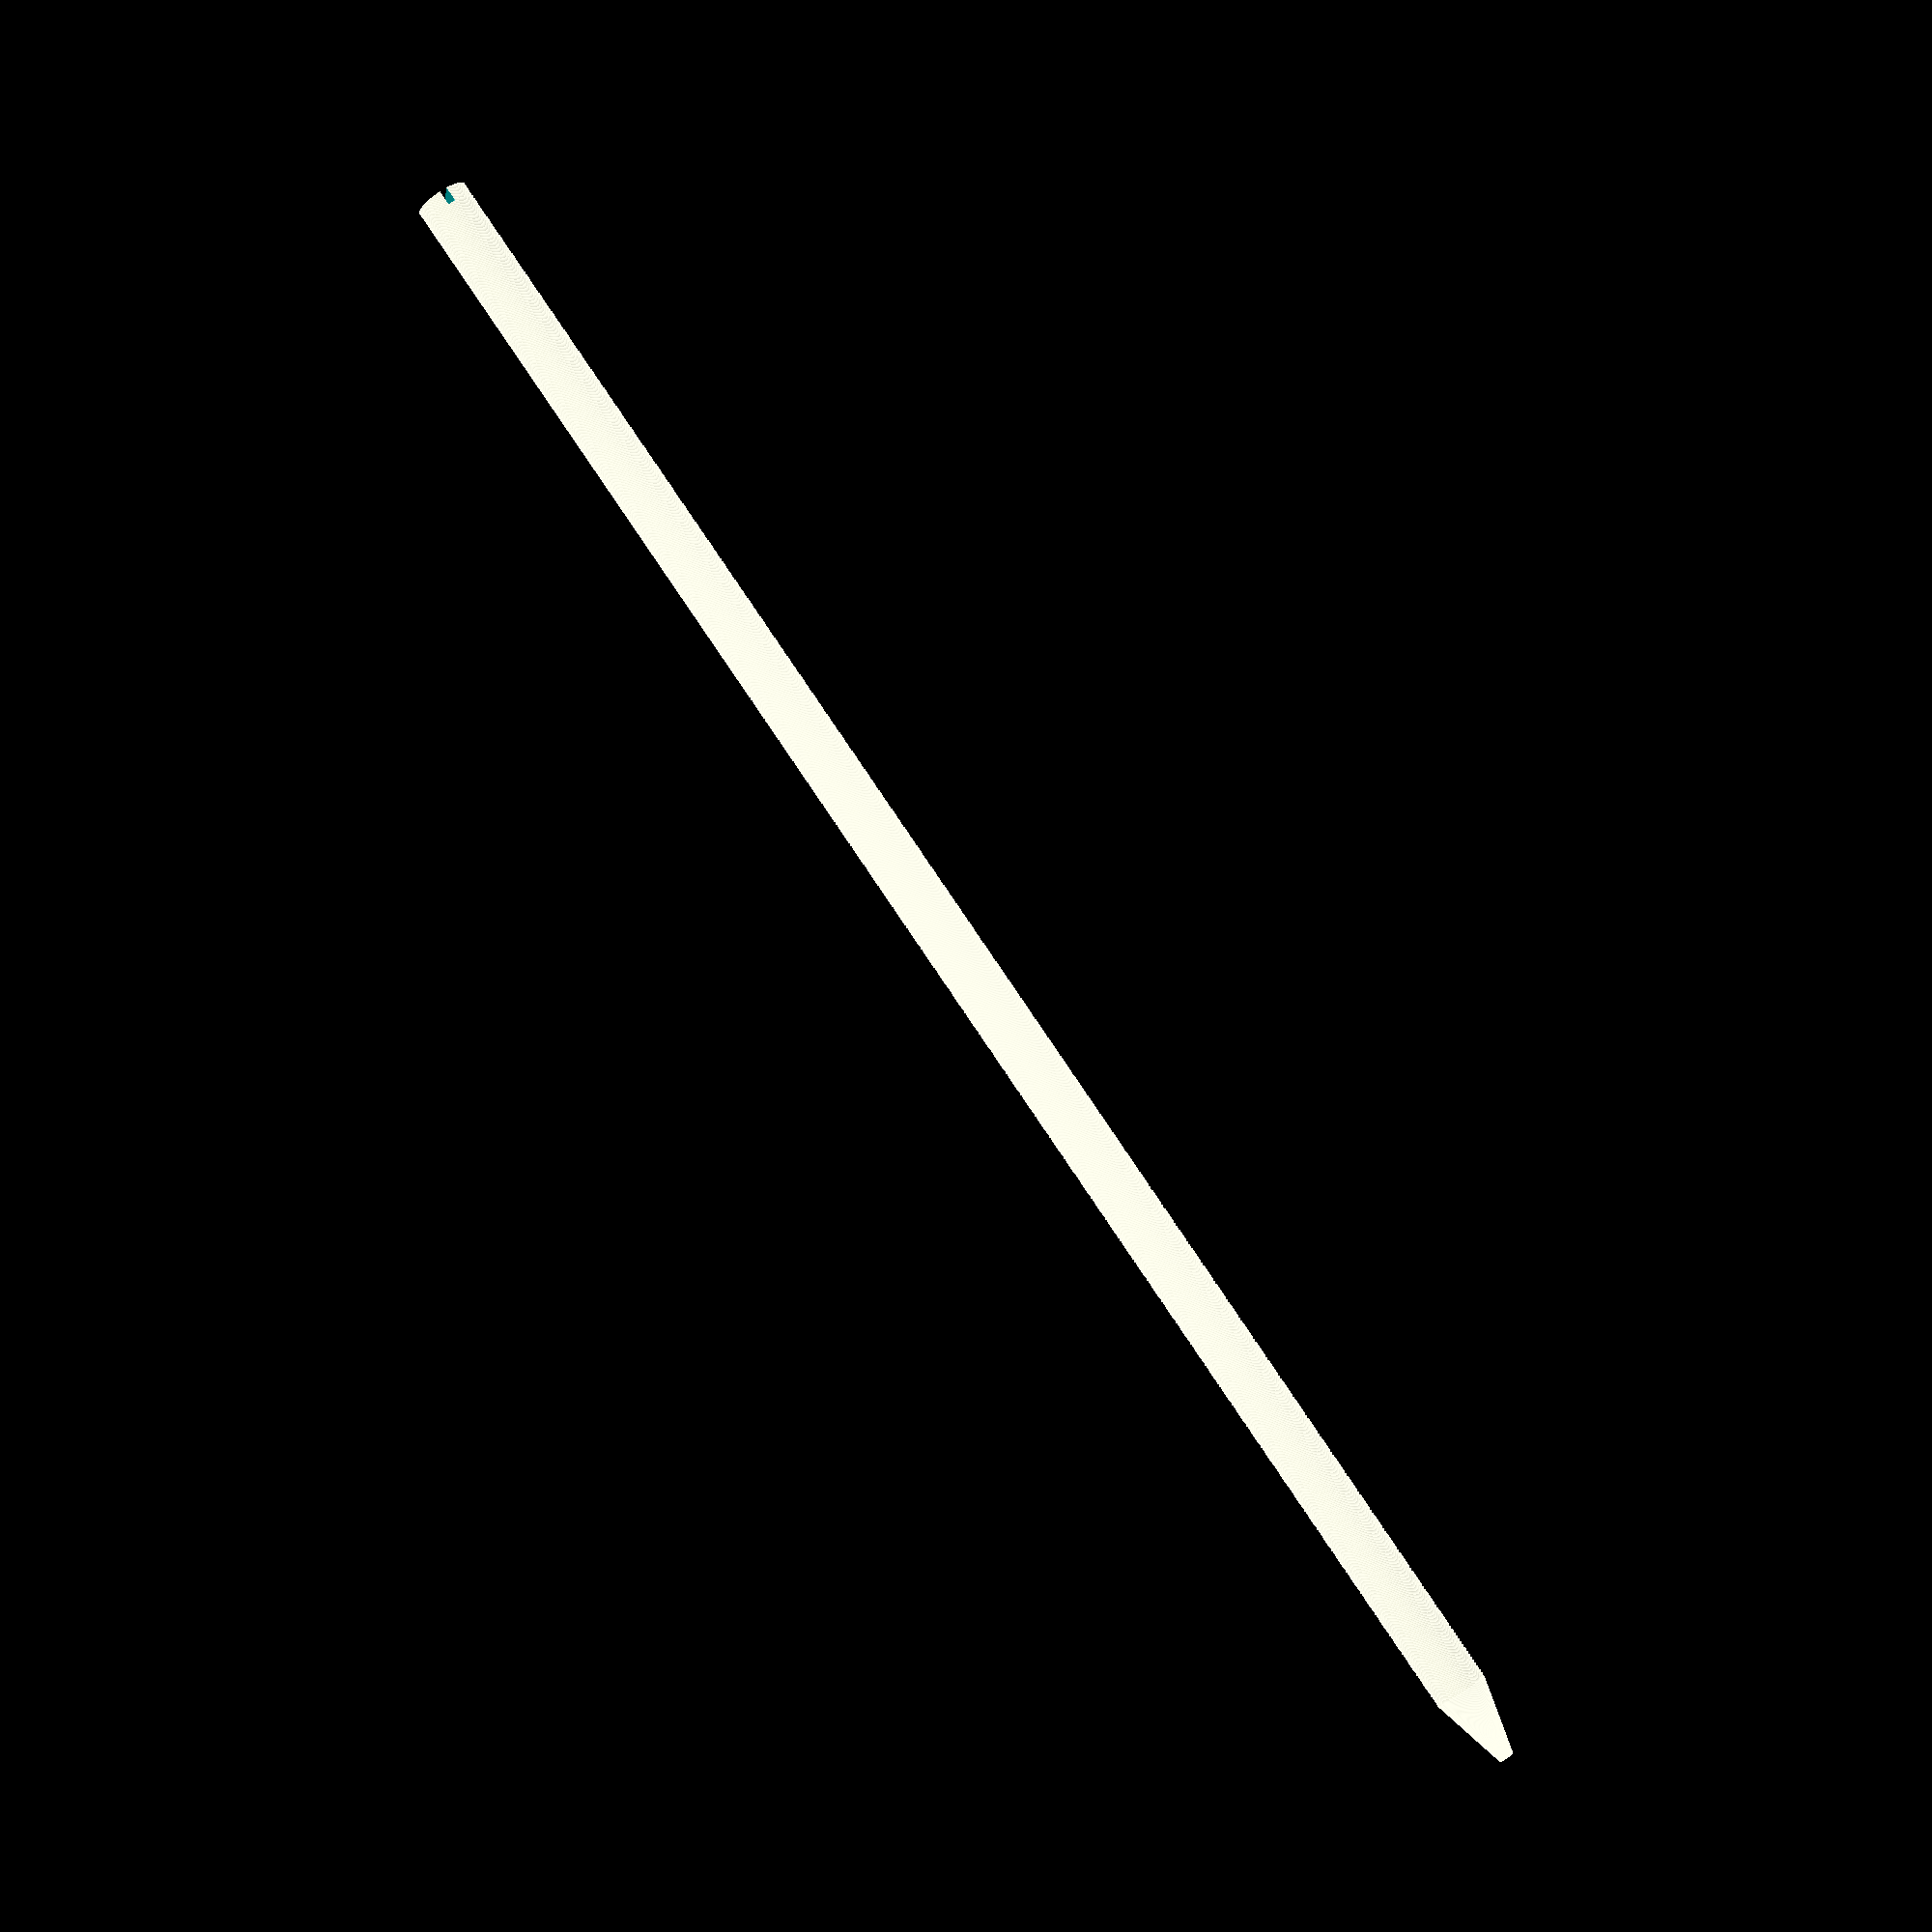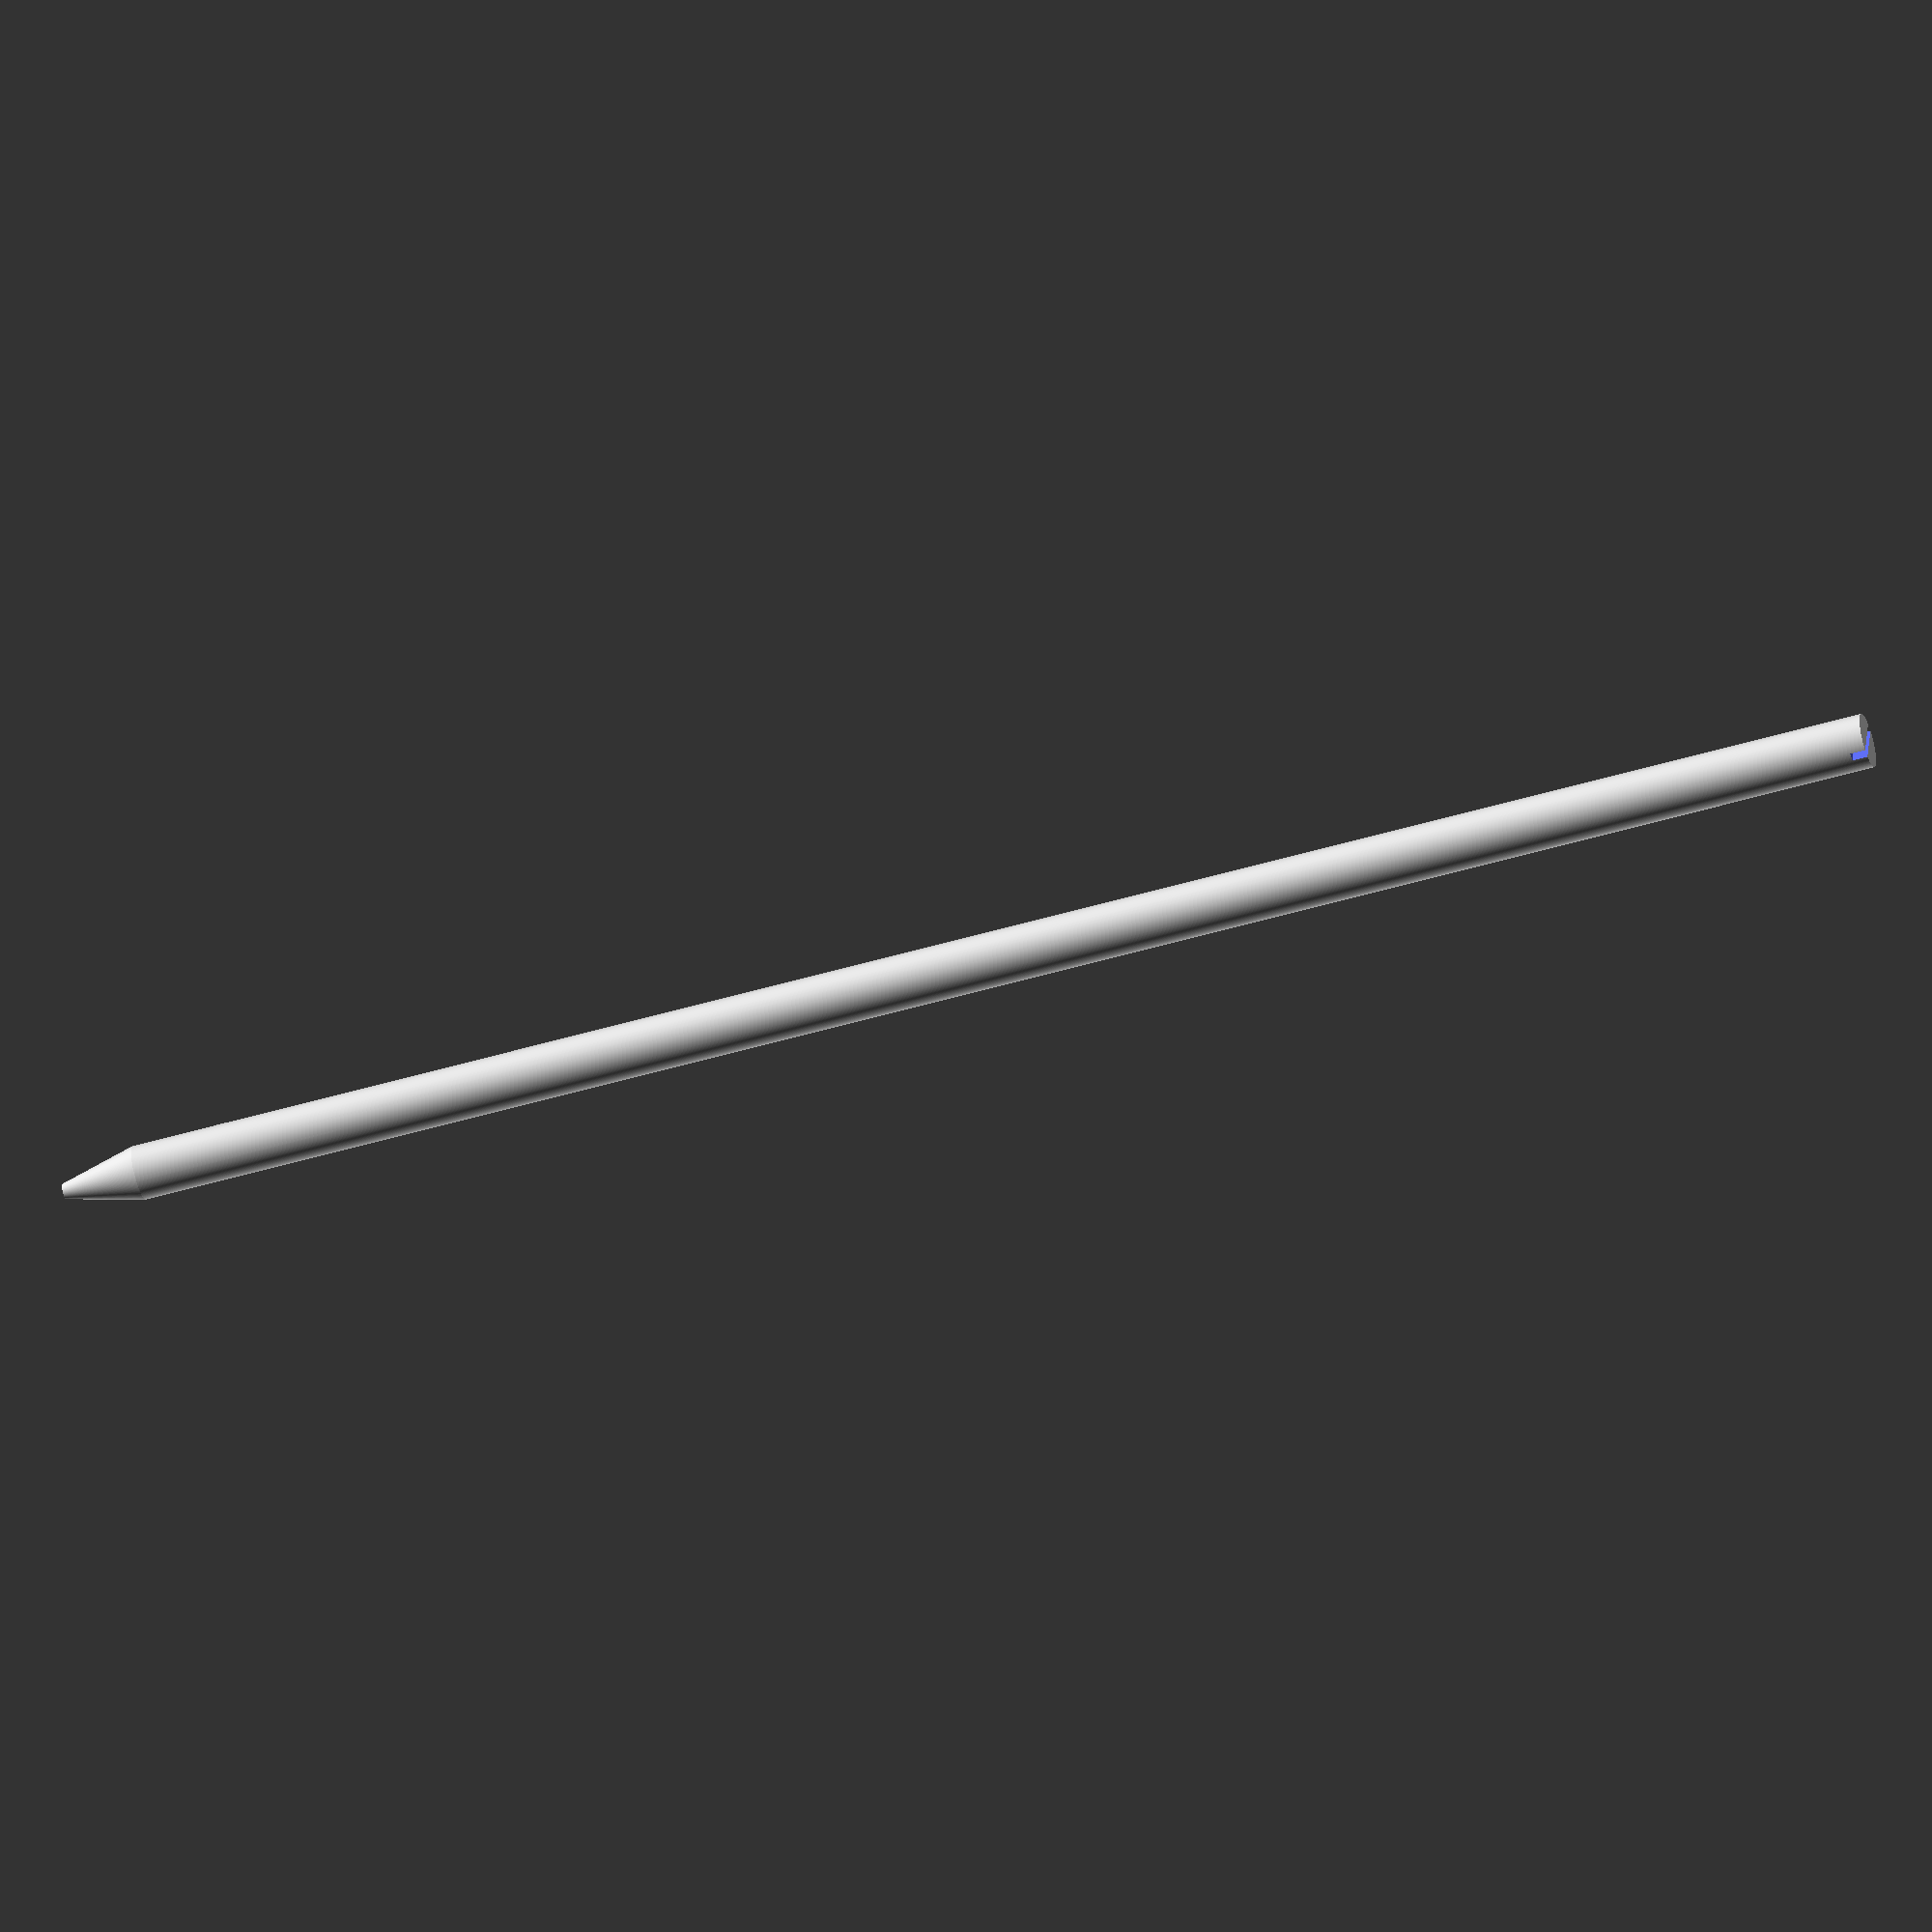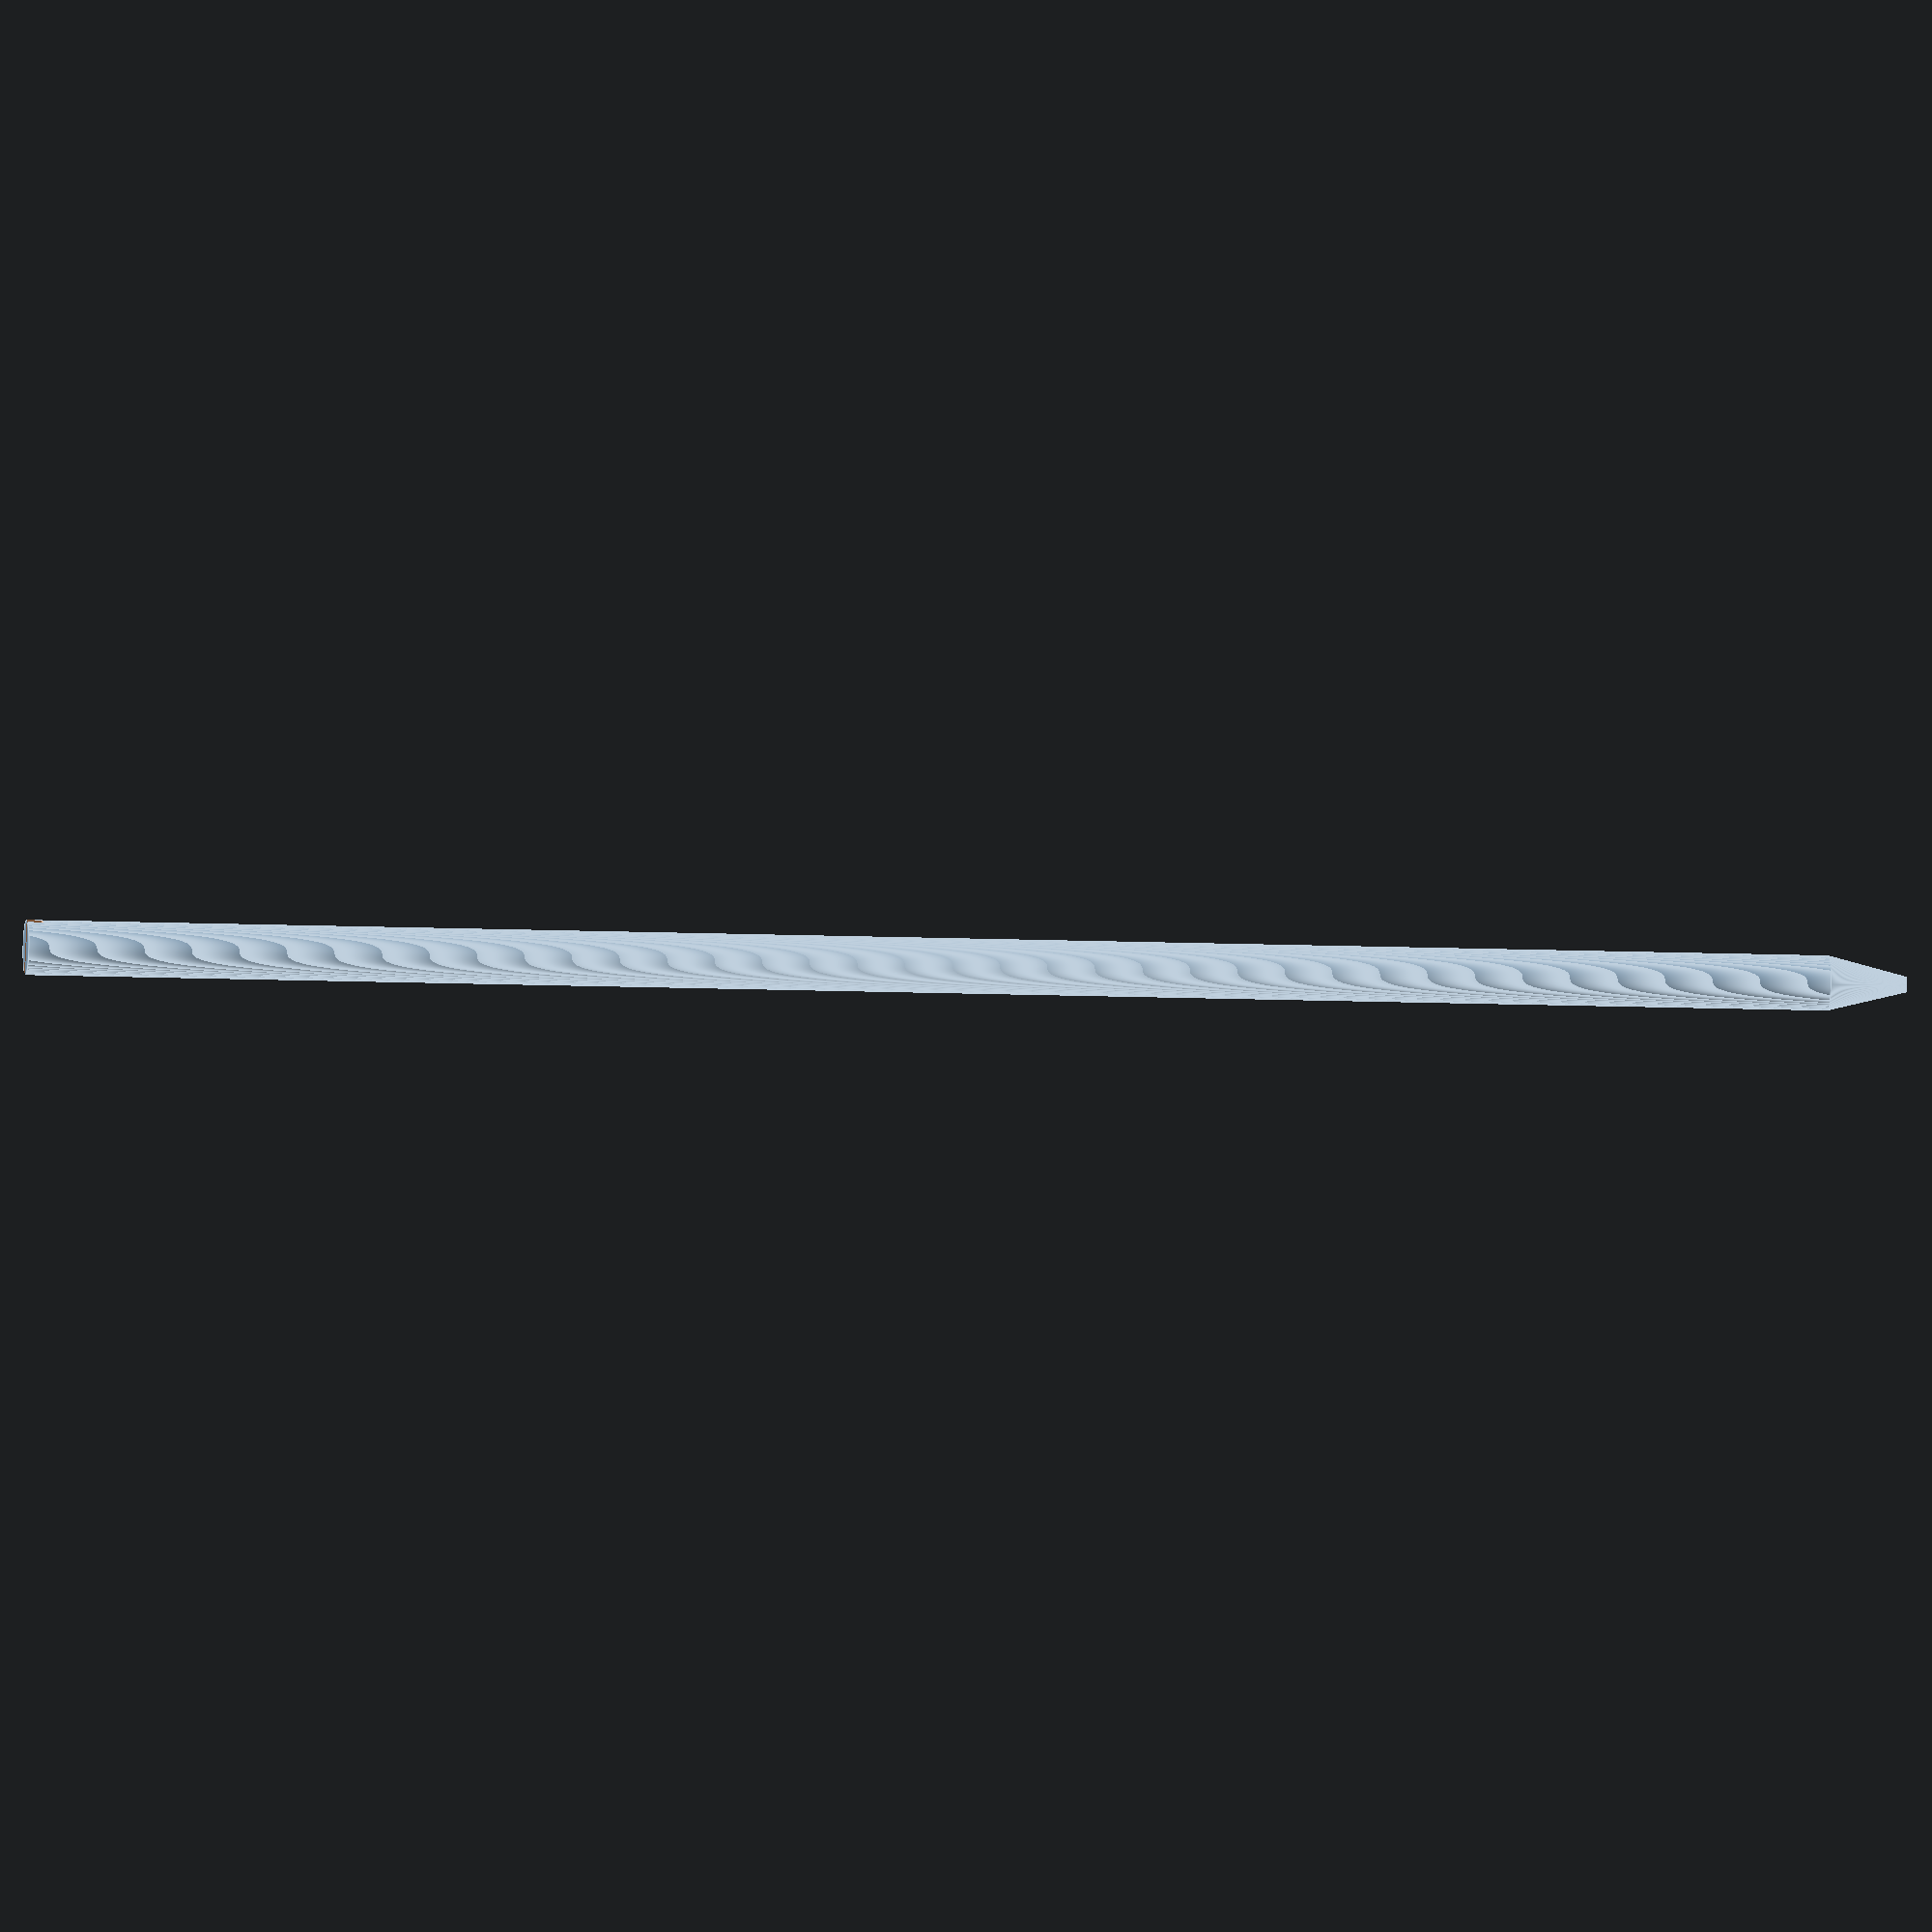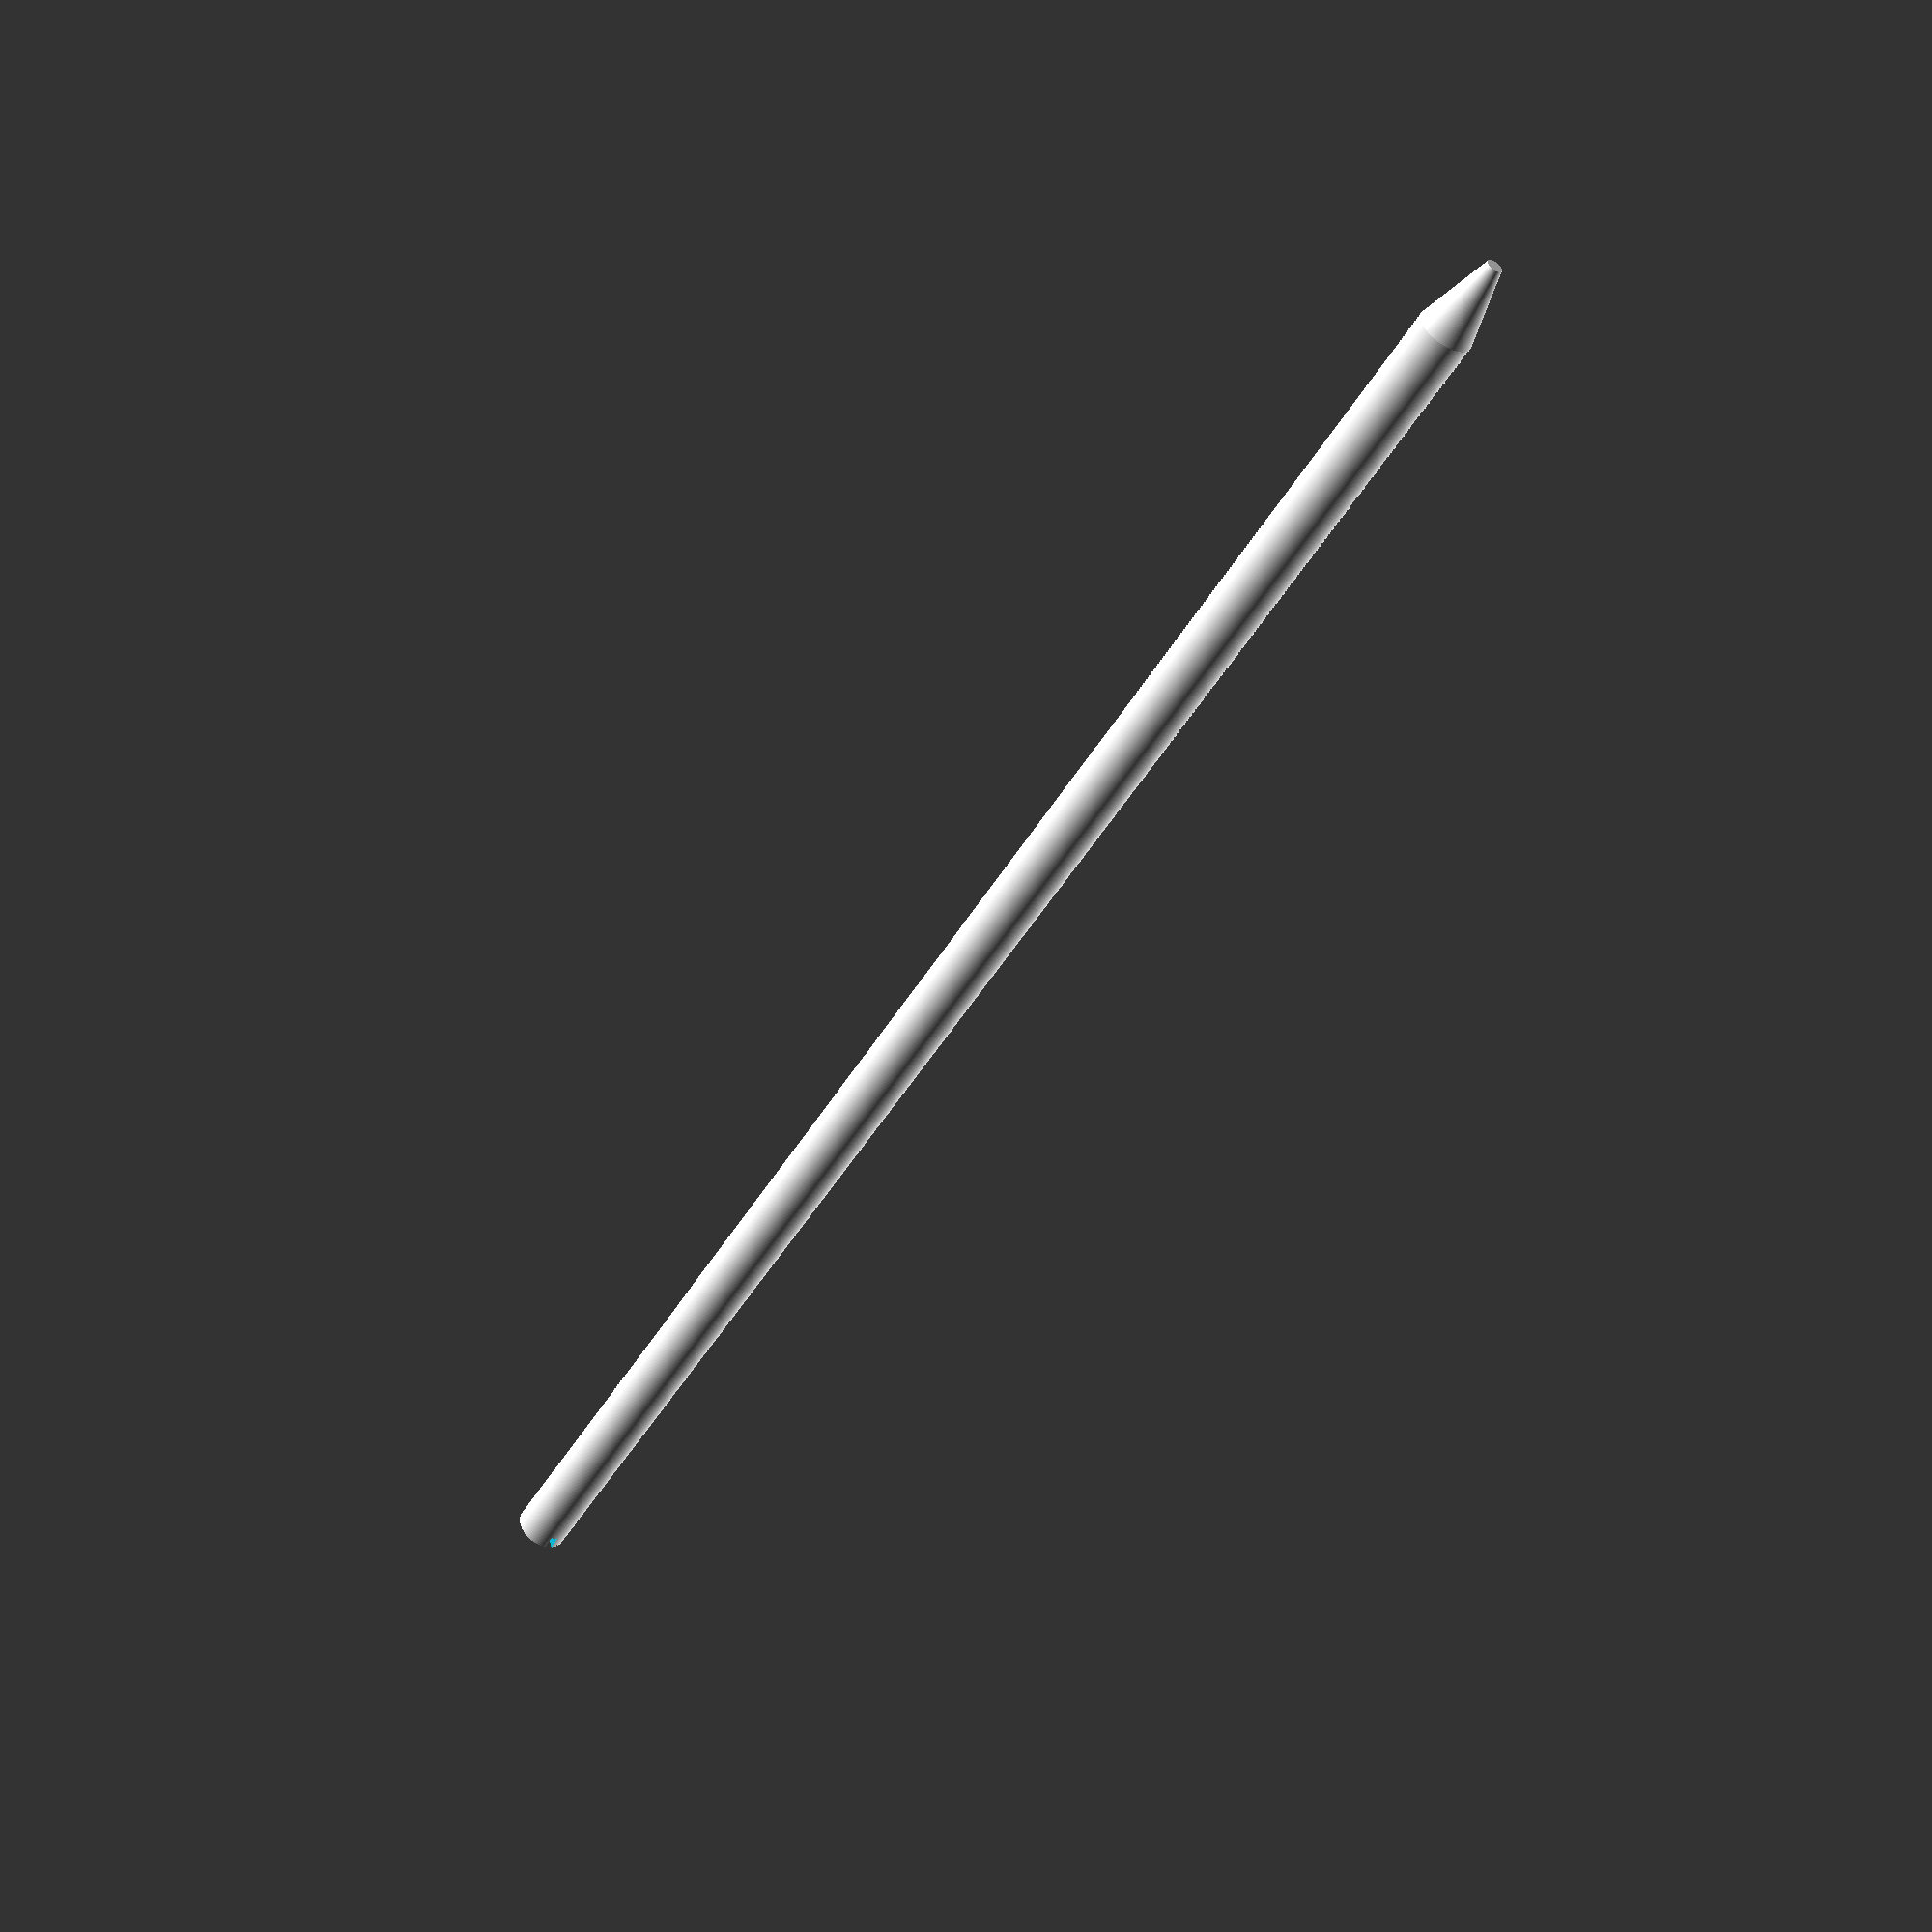
<openscad>
$fn = 180;

difference() {
    arrow();
    translate([-5, -0.5, 228]) cube([10, 1, 10]);
}

module arrow() {
    cylinder(h = 230, d = 7);
    translate([0, 0, -10]) cylinder(h = 10, d1 = 2, d2 = 7);
}
</openscad>
<views>
elev=275.6 azim=80.0 roll=145.8 proj=p view=edges
elev=231.6 azim=100.2 roll=252.3 proj=o view=wireframe
elev=9.7 azim=114.3 roll=83.3 proj=o view=edges
elev=229.3 azim=289.9 roll=29.8 proj=p view=wireframe
</views>
